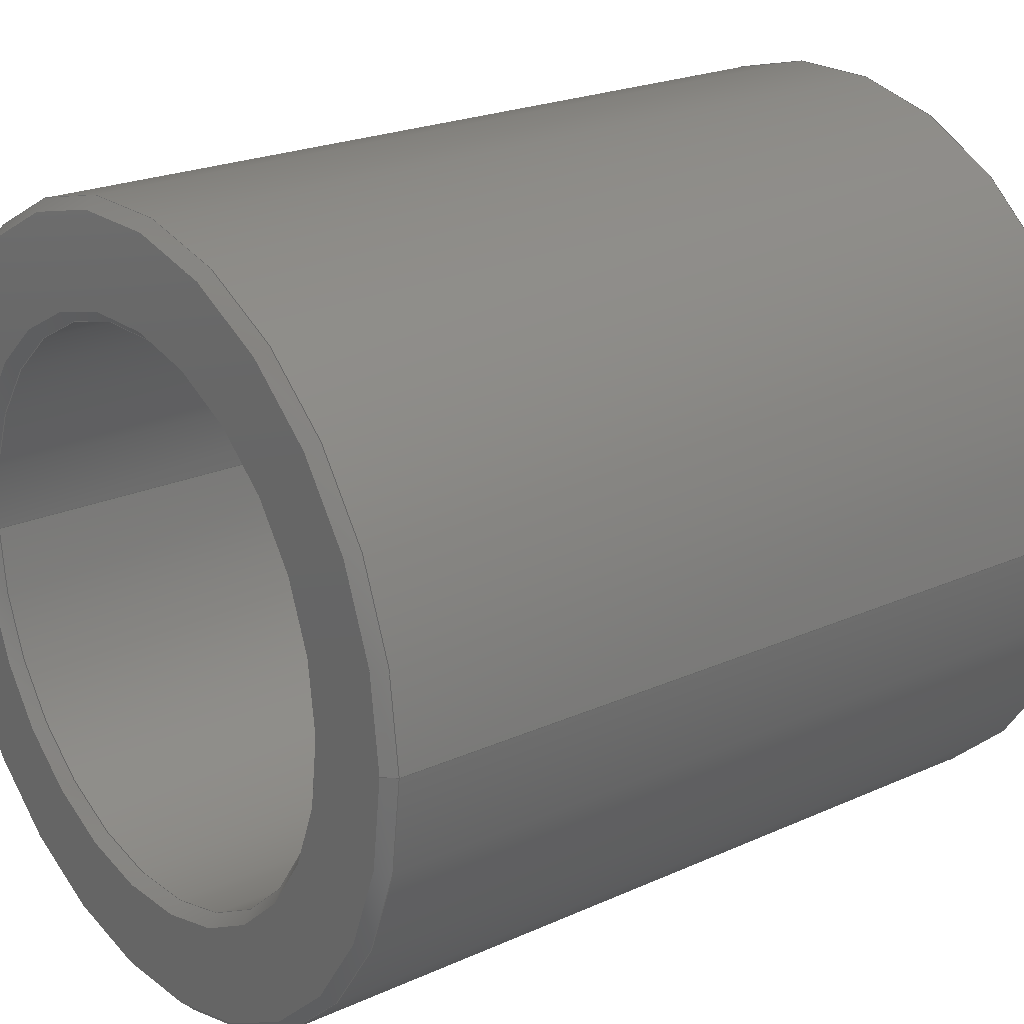
<metadata>
{"format":"step","ext":"step","renderer":"f3d","projection":"perspective","resolution":1024,"background":"white","views":[{"elev":22.1,"azim":-128.2,"up":"+Y"}]}
</metadata>
<code>
ISO-10303-21;
DATA;
#1=MECHANICAL_DESIGN_GEOMETRIC_PRESENTATION_REPRESENTATION('',(#8),#400);
#2=ITEM_DEFINED_TRANSFORMATION($,$,#224,#255);
#3=(
REPRESENTATION_RELATIONSHIP($,$,#411,#410)
REPRESENTATION_RELATIONSHIP_WITH_TRANSFORMATION(#2)
SHAPE_REPRESENTATION_RELATIONSHIP()
);
#4=CONTEXT_DEPENDENT_SHAPE_REPRESENTATION(#3,#409);
#5=NEXT_ASSEMBLY_USAGE_OCCURRENCE(
'99072A109_Black Nylon Unthreaded Spacer:1',
'99072A109_Black Nylon Unthreaded Spacer:1',
'99072A109_Black Nylon Unthreaded Spacer:1',#413,#414,
'99072A109_Black Nylon Unthreaded Spacer:1');
#6=SHAPE_REPRESENTATION_RELATIONSHIP('SRR','None',#411,#7);
#7=ADVANCED_BREP_SHAPE_REPRESENTATION('',(#9),#399);
#8=STYLED_ITEM('',(#425),#9);
#9=MANIFOLD_SOLID_BREP('Body1',#210);
#10=FACE_BOUND('',#40,.T.);
#11=FACE_BOUND('',#43,.T.);
#12=PLANE('',#242);
#13=PLANE('',#248);
#14=CYLINDRICAL_SURFACE('',#237,1.6);
#15=CYLINDRICAL_SURFACE('',#238,2.25);
#16=CYLINDRICAL_SURFACE('',#239,2.25);
#17=CYLINDRICAL_SURFACE('',#245,1.6);
#18=FACE_OUTER_BOUND('',#32,.T.);
#19=FACE_OUTER_BOUND('',#33,.T.);
#20=FACE_OUTER_BOUND('',#34,.T.);
#21=FACE_OUTER_BOUND('',#35,.T.);
#22=FACE_OUTER_BOUND('',#36,.T.);
#23=FACE_OUTER_BOUND('',#37,.T.);
#24=FACE_OUTER_BOUND('',#38,.T.);
#25=FACE_OUTER_BOUND('',#39,.T.);
#26=FACE_OUTER_BOUND('',#41,.T.);
#27=FACE_OUTER_BOUND('',#42,.T.);
#28=FACE_OUTER_BOUND('',#44,.T.);
#29=FACE_OUTER_BOUND('',#45,.T.);
#30=FACE_OUTER_BOUND('',#46,.T.);
#31=FACE_OUTER_BOUND('',#47,.T.);
#32=EDGE_LOOP('',(#132,#133,#134,#135));
#33=EDGE_LOOP('',(#136,#137,#138,#139));
#34=EDGE_LOOP('',(#140,#141,#142,#143));
#35=EDGE_LOOP('',(#144,#145,#146,#147));
#36=EDGE_LOOP('',(#148,#149,#150,#151));
#37=EDGE_LOOP('',(#152,#153,#154,#155));
#38=EDGE_LOOP('',(#156,#157,#158,#159));
#39=EDGE_LOOP('',(#160,#161));
#40=EDGE_LOOP('',(#162,#163));
#41=EDGE_LOOP('',(#164,#165,#166,#167));
#42=EDGE_LOOP('',(#168,#169));
#43=EDGE_LOOP('',(#170,#171));
#44=EDGE_LOOP('',(#172,#173,#174,#175));
#45=EDGE_LOOP('',(#176,#177,#178,#179));
#46=EDGE_LOOP('',(#180,#181,#182,#183));
#47=EDGE_LOOP('',(#184,#185,#186,#187));
#48=LINE('',#341,#60);
#49=LINE('',#344,#61);
#50=LINE('',#350,#62);
#51=LINE('',#353,#63);
#52=LINE('',#359,#64);
#53=LINE('',#362,#65);
#54=LINE('',#368,#66);
#55=LINE('',#371,#67);
#56=LINE('',#373,#68);
#57=LINE('',#374,#69);
#58=LINE('',#376,#70);
#59=LINE('',#377,#71);
#60=VECTOR('',#264,1000);
#61=VECTOR('',#267,1000);
#62=VECTOR('',#272,1000);
#63=VECTOR('',#275,1000);
#64=VECTOR('',#280,1000);
#65=VECTOR('',#283,1000);
#66=VECTOR('',#288,1000);
#67=VECTOR('',#291,1000);
#68=VECTOR('',#294,1000);
#69=VECTOR('',#295,1000);
#70=VECTOR('',#298,1000);
#71=VECTOR('',#299,1000);
#72=CIRCLE('',#226,1.6);
#73=CIRCLE('',#227,1.665);
#74=CIRCLE('',#229,1.6);
#75=CIRCLE('',#230,1.665);
#76=CIRCLE('',#232,2.185);
#77=CIRCLE('',#233,2.25);
#78=CIRCLE('',#235,2.185);
#79=CIRCLE('',#236,2.25);
#80=CIRCLE('',#240,2.25);
#81=CIRCLE('',#241,2.25);
#82=CIRCLE('',#243,2.185);
#83=CIRCLE('',#244,1.665);
#84=CIRCLE('',#246,1.6);
#85=CIRCLE('',#247,1.6);
#86=CIRCLE('',#249,2.185);
#87=CIRCLE('',#250,1.665);
#88=VERTEX_POINT('',#337);
#89=VERTEX_POINT('',#338);
#90=VERTEX_POINT('',#340);
#91=VERTEX_POINT('',#342);
#92=VERTEX_POINT('',#346);
#93=VERTEX_POINT('',#347);
#94=VERTEX_POINT('',#349);
#95=VERTEX_POINT('',#351);
#96=VERTEX_POINT('',#355);
#97=VERTEX_POINT('',#356);
#98=VERTEX_POINT('',#358);
#99=VERTEX_POINT('',#360);
#100=VERTEX_POINT('',#364);
#101=VERTEX_POINT('',#365);
#102=VERTEX_POINT('',#367);
#103=VERTEX_POINT('',#369);
#104=EDGE_CURVE('',#88,#89,#72,.T.);
#105=EDGE_CURVE('',#88,#90,#48,.T.);
#106=EDGE_CURVE('',#91,#90,#73,.T.);
#107=EDGE_CURVE('',#89,#91,#49,.T.);
#108=EDGE_CURVE('',#92,#93,#74,.T.);
#109=EDGE_CURVE('',#92,#94,#50,.T.);
#110=EDGE_CURVE('',#95,#94,#75,.T.);
#111=EDGE_CURVE('',#93,#95,#51,.T.);
#112=EDGE_CURVE('',#96,#97,#76,.T.);
#113=EDGE_CURVE('',#96,#98,#52,.T.);
#114=EDGE_CURVE('',#99,#98,#77,.T.);
#115=EDGE_CURVE('',#97,#99,#53,.T.);
#116=EDGE_CURVE('',#100,#101,#78,.T.);
#117=EDGE_CURVE('',#100,#102,#54,.T.);
#118=EDGE_CURVE('',#103,#102,#79,.T.);
#119=EDGE_CURVE('',#101,#103,#55,.T.);
#120=EDGE_CURVE('',#89,#92,#56,.T.);
#121=EDGE_CURVE('',#88,#93,#57,.T.);
#122=EDGE_CURVE('',#98,#103,#58,.T.);
#123=EDGE_CURVE('',#99,#102,#59,.T.);
#124=EDGE_CURVE('',#98,#99,#80,.T.);
#125=EDGE_CURVE('',#102,#103,#81,.T.);
#126=EDGE_CURVE('',#97,#96,#82,.T.);
#127=EDGE_CURVE('',#90,#91,#83,.T.);
#128=EDGE_CURVE('',#89,#88,#84,.T.);
#129=EDGE_CURVE('',#93,#92,#85,.T.);
#130=EDGE_CURVE('',#101,#100,#86,.T.);
#131=EDGE_CURVE('',#94,#95,#87,.T.);
#132=ORIENTED_EDGE('',*,*,#104,.F.);
#133=ORIENTED_EDGE('',*,*,#105,.T.);
#134=ORIENTED_EDGE('',*,*,#106,.F.);
#135=ORIENTED_EDGE('',*,*,#107,.F.);
#136=ORIENTED_EDGE('',*,*,#108,.F.);
#137=ORIENTED_EDGE('',*,*,#109,.T.);
#138=ORIENTED_EDGE('',*,*,#110,.F.);
#139=ORIENTED_EDGE('',*,*,#111,.F.);
#140=ORIENTED_EDGE('',*,*,#112,.F.);
#141=ORIENTED_EDGE('',*,*,#113,.T.);
#142=ORIENTED_EDGE('',*,*,#114,.F.);
#143=ORIENTED_EDGE('',*,*,#115,.F.);
#144=ORIENTED_EDGE('',*,*,#116,.F.);
#145=ORIENTED_EDGE('',*,*,#117,.T.);
#146=ORIENTED_EDGE('',*,*,#118,.F.);
#147=ORIENTED_EDGE('',*,*,#119,.F.);
#148=ORIENTED_EDGE('',*,*,#104,.T.);
#149=ORIENTED_EDGE('',*,*,#120,.T.);
#150=ORIENTED_EDGE('',*,*,#108,.T.);
#151=ORIENTED_EDGE('',*,*,#121,.F.);
#152=ORIENTED_EDGE('',*,*,#114,.T.);
#153=ORIENTED_EDGE('',*,*,#122,.T.);
#154=ORIENTED_EDGE('',*,*,#118,.T.);
#155=ORIENTED_EDGE('',*,*,#123,.F.);
#156=ORIENTED_EDGE('',*,*,#122,.F.);
#157=ORIENTED_EDGE('',*,*,#124,.T.);
#158=ORIENTED_EDGE('',*,*,#123,.T.);
#159=ORIENTED_EDGE('',*,*,#125,.T.);
#160=ORIENTED_EDGE('',*,*,#126,.T.);
#161=ORIENTED_EDGE('',*,*,#112,.T.);
#162=ORIENTED_EDGE('',*,*,#106,.T.);
#163=ORIENTED_EDGE('',*,*,#127,.T.);
#164=ORIENTED_EDGE('',*,*,#120,.F.);
#165=ORIENTED_EDGE('',*,*,#128,.T.);
#166=ORIENTED_EDGE('',*,*,#121,.T.);
#167=ORIENTED_EDGE('',*,*,#129,.T.);
#168=ORIENTED_EDGE('',*,*,#130,.T.);
#169=ORIENTED_EDGE('',*,*,#116,.T.);
#170=ORIENTED_EDGE('',*,*,#110,.T.);
#171=ORIENTED_EDGE('',*,*,#131,.T.);
#172=ORIENTED_EDGE('',*,*,#117,.F.);
#173=ORIENTED_EDGE('',*,*,#130,.F.);
#174=ORIENTED_EDGE('',*,*,#119,.T.);
#175=ORIENTED_EDGE('',*,*,#125,.F.);
#176=ORIENTED_EDGE('',*,*,#113,.F.);
#177=ORIENTED_EDGE('',*,*,#126,.F.);
#178=ORIENTED_EDGE('',*,*,#115,.T.);
#179=ORIENTED_EDGE('',*,*,#124,.F.);
#180=ORIENTED_EDGE('',*,*,#109,.F.);
#181=ORIENTED_EDGE('',*,*,#129,.F.);
#182=ORIENTED_EDGE('',*,*,#111,.T.);
#183=ORIENTED_EDGE('',*,*,#131,.F.);
#184=ORIENTED_EDGE('',*,*,#105,.F.);
#185=ORIENTED_EDGE('',*,*,#128,.F.);
#186=ORIENTED_EDGE('',*,*,#107,.T.);
#187=ORIENTED_EDGE('',*,*,#127,.F.);
#188=CONICAL_SURFACE('',#225,1.665,0.7854);
#189=CONICAL_SURFACE('',#228,1.6,0.7854);
#190=CONICAL_SURFACE('',#231,2.25,0.7854);
#191=CONICAL_SURFACE('',#234,2.185,0.7854);
#192=CONICAL_SURFACE('',#251,2.185,0.7854);
#193=CONICAL_SURFACE('',#252,2.25,0.7854);
#194=CONICAL_SURFACE('',#253,1.6,0.7854);
#195=CONICAL_SURFACE('',#254,1.665,0.7854);
#196=ADVANCED_FACE('',(#18),#188,.F.);
#197=ADVANCED_FACE('',(#19),#189,.F.);
#198=ADVANCED_FACE('',(#20),#190,.T.);
#199=ADVANCED_FACE('',(#21),#191,.T.);
#200=ADVANCED_FACE('',(#22),#14,.F.);
#201=ADVANCED_FACE('',(#23),#15,.T.);
#202=ADVANCED_FACE('',(#24),#16,.T.);
#203=ADVANCED_FACE('',(#25,#10),#12,.F.);
#204=ADVANCED_FACE('',(#26),#17,.F.);
#205=ADVANCED_FACE('',(#27,#11),#13,.T.);
#206=ADVANCED_FACE('',(#28),#192,.T.);
#207=ADVANCED_FACE('',(#29),#193,.T.);
#208=ADVANCED_FACE('',(#30),#194,.F.);
#209=ADVANCED_FACE('',(#31),#195,.F.);
#210=CLOSED_SHELL('',(#196,#197,#198,#199,#200,#201,#202,#203,#204,#205,
#206,#207,#208,#209));
#211=DERIVED_UNIT_ELEMENT(#213,1);
#212=DERIVED_UNIT_ELEMENT(#402,-3);
#213=(
MASS_UNIT()
NAMED_UNIT(*)
SI_UNIT(.KILO.,.GRAM.)
);
#214=DERIVED_UNIT((#211,#212));
#215=MEASURE_REPRESENTATION_ITEM('density measure',
POSITIVE_RATIO_MEASURE(7850),#214);
#216=PROPERTY_DEFINITION_REPRESENTATION(#221,#218);
#217=PROPERTY_DEFINITION_REPRESENTATION(#222,#219);
#218=REPRESENTATION('material name',(#220),#399);
#219=REPRESENTATION('density',(#215),#399);
#220=DESCRIPTIVE_REPRESENTATION_ITEM('Steel','Steel');
#221=PROPERTY_DEFINITION('material property','material name',#414);
#222=PROPERTY_DEFINITION('material property','density of part',#414);
#223=AXIS2_PLACEMENT_3D('placement',#334,#256,#257);
#224=AXIS2_PLACEMENT_3D('placement',#335,#258,#259);
#225=AXIS2_PLACEMENT_3D('',#336,#260,#261);
#226=AXIS2_PLACEMENT_3D('',#339,#262,#263);
#227=AXIS2_PLACEMENT_3D('',#343,#265,#266);
#228=AXIS2_PLACEMENT_3D('',#345,#268,#269);
#229=AXIS2_PLACEMENT_3D('',#348,#270,#271);
#230=AXIS2_PLACEMENT_3D('',#352,#273,#274);
#231=AXIS2_PLACEMENT_3D('',#354,#276,#277);
#232=AXIS2_PLACEMENT_3D('',#357,#278,#279);
#233=AXIS2_PLACEMENT_3D('',#361,#281,#282);
#234=AXIS2_PLACEMENT_3D('',#363,#284,#285);
#235=AXIS2_PLACEMENT_3D('',#366,#286,#287);
#236=AXIS2_PLACEMENT_3D('',#370,#289,#290);
#237=AXIS2_PLACEMENT_3D('',#372,#292,#293);
#238=AXIS2_PLACEMENT_3D('',#375,#296,#297);
#239=AXIS2_PLACEMENT_3D('',#378,#300,#301);
#240=AXIS2_PLACEMENT_3D('',#379,#302,#303);
#241=AXIS2_PLACEMENT_3D('',#380,#304,#305);
#242=AXIS2_PLACEMENT_3D('',#381,#306,#307);
#243=AXIS2_PLACEMENT_3D('',#382,#308,#309);
#244=AXIS2_PLACEMENT_3D('',#383,#310,#311);
#245=AXIS2_PLACEMENT_3D('',#384,#312,#313);
#246=AXIS2_PLACEMENT_3D('',#385,#314,#315);
#247=AXIS2_PLACEMENT_3D('',#386,#316,#317);
#248=AXIS2_PLACEMENT_3D('',#387,#318,#319);
#249=AXIS2_PLACEMENT_3D('',#388,#320,#321);
#250=AXIS2_PLACEMENT_3D('',#389,#322,#323);
#251=AXIS2_PLACEMENT_3D('',#390,#324,#325);
#252=AXIS2_PLACEMENT_3D('',#391,#326,#327);
#253=AXIS2_PLACEMENT_3D('',#392,#328,#329);
#254=AXIS2_PLACEMENT_3D('',#393,#330,#331);
#255=AXIS2_PLACEMENT_3D('',#394,#332,#333);
#256=DIRECTION('axis',(0,0,1));
#257=DIRECTION('refdir',(1,0,0));
#258=DIRECTION('axis',(0,0,1));
#259=DIRECTION('refdir',(1,0,0));
#260=DIRECTION('center_axis',(0,0,-1));
#261=DIRECTION('ref_axis',(-1,0,0));
#262=DIRECTION('center_axis',(0,0,-1));
#263=DIRECTION('ref_axis',(1,0,0));
#264=DIRECTION('',(0.7071,8.66e-17,-0.7071));
#265=DIRECTION('center_axis',(0,0,1));
#266=DIRECTION('ref_axis',(1,0,0));
#267=DIRECTION('',(-0.7071,0,-0.7071));
#268=DIRECTION('center_axis',(0,0,1));
#269=DIRECTION('ref_axis',(1,0,0));
#270=DIRECTION('center_axis',(0,0,1));
#271=DIRECTION('ref_axis',(1,0,0));
#272=DIRECTION('',(-0.7071,8.66e-17,0.7071));
#273=DIRECTION('center_axis',(0,0,-1));
#274=DIRECTION('ref_axis',(1,0,0));
#275=DIRECTION('',(0.7071,0,0.7071));
#276=DIRECTION('center_axis',(0,0,1));
#277=DIRECTION('ref_axis',(1,0,0));
#278=DIRECTION('center_axis',(0,0,-1));
#279=DIRECTION('ref_axis',(1,0,0));
#280=DIRECTION('',(-0.7071,8.66e-17,0.7071));
#281=DIRECTION('center_axis',(0,0,1));
#282=DIRECTION('ref_axis',(1,0,0));
#283=DIRECTION('',(0.7071,0,0.7071));
#284=DIRECTION('center_axis',(0,0,-1));
#285=DIRECTION('ref_axis',(-1,0,0));
#286=DIRECTION('center_axis',(0,0,1));
#287=DIRECTION('ref_axis',(1,0,0));
#288=DIRECTION('',(0.7071,8.66e-17,-0.7071));
#289=DIRECTION('center_axis',(0,0,-1));
#290=DIRECTION('ref_axis',(1,0,0));
#291=DIRECTION('',(-0.7071,0,-0.7071));
#292=DIRECTION('center_axis',(0,0,1));
#293=DIRECTION('ref_axis',(1,0,0));
#294=DIRECTION('',(0,0,1));
#295=DIRECTION('',(0,0,1));
#296=DIRECTION('center_axis',(0,0,1));
#297=DIRECTION('ref_axis',(1,0,0));
#298=DIRECTION('',(0,0,1));
#299=DIRECTION('',(0,0,1));
#300=DIRECTION('center_axis',(0,0,1));
#301=DIRECTION('ref_axis',(1,0,0));
#302=DIRECTION('center_axis',(0,0,1));
#303=DIRECTION('ref_axis',(1,0,0));
#304=DIRECTION('center_axis',(0,0,-1));
#305=DIRECTION('ref_axis',(1,0,0));
#306=DIRECTION('center_axis',(0,0,1));
#307=DIRECTION('ref_axis',(1,0,0));
#308=DIRECTION('center_axis',(0,0,-1));
#309=DIRECTION('ref_axis',(1,0,0));
#310=DIRECTION('center_axis',(0,0,1));
#311=DIRECTION('ref_axis',(1,0,0));
#312=DIRECTION('center_axis',(0,0,1));
#313=DIRECTION('ref_axis',(1,0,0));
#314=DIRECTION('center_axis',(0,0,-1));
#315=DIRECTION('ref_axis',(1,0,0));
#316=DIRECTION('center_axis',(0,0,1));
#317=DIRECTION('ref_axis',(1,0,0));
#318=DIRECTION('center_axis',(0,0,1));
#319=DIRECTION('ref_axis',(1,0,0));
#320=DIRECTION('center_axis',(0,0,1));
#321=DIRECTION('ref_axis',(1,0,0));
#322=DIRECTION('center_axis',(0,0,-1));
#323=DIRECTION('ref_axis',(1,0,0));
#324=DIRECTION('center_axis',(0,0,-1));
#325=DIRECTION('ref_axis',(-1,0,0));
#326=DIRECTION('center_axis',(0,0,1));
#327=DIRECTION('ref_axis',(1,0,0));
#328=DIRECTION('center_axis',(0,0,1));
#329=DIRECTION('ref_axis',(1,0,0));
#330=DIRECTION('center_axis',(0,0,-1));
#331=DIRECTION('ref_axis',(-1,0,0));
#332=DIRECTION('',(4.93e-32,-1.05e-15,-1));
#333=DIRECTION('',(1,-6.495e-30,-1.57e-43));
#334=CARTESIAN_POINT('',(0,0,0));
#335=CARTESIAN_POINT('',(0,0,0));
#336=CARTESIAN_POINT('Origin',(0,0,-2.5));
#337=CARTESIAN_POINT('',(1.6,0,-2.435));
#338=CARTESIAN_POINT('',(-1.6,1.959e-16,-2.435));
#339=CARTESIAN_POINT('Origin',(0,0,-2.435));
#340=CARTESIAN_POINT('',(1.665,2.039e-16,-2.5));
#341=CARTESIAN_POINT('',(1.665,2.039e-16,-2.5));
#342=CARTESIAN_POINT('',(-1.665,0,-2.5));
#343=CARTESIAN_POINT('Origin',(0,0,-2.5));
#344=CARTESIAN_POINT('',(-1.665,0,-2.5));
#345=CARTESIAN_POINT('Origin',(0,0,2.435));
#346=CARTESIAN_POINT('',(-1.6,1.959e-16,2.435));
#347=CARTESIAN_POINT('',(1.6,0,2.435));
#348=CARTESIAN_POINT('Origin',(0,0,2.435));
#349=CARTESIAN_POINT('',(-1.665,2.039e-16,2.5));
#350=CARTESIAN_POINT('',(-1.6,1.959e-16,2.435));
#351=CARTESIAN_POINT('',(1.665,0,2.5));
#352=CARTESIAN_POINT('Origin',(0,0,2.5));
#353=CARTESIAN_POINT('',(1.6,0,2.435));
#354=CARTESIAN_POINT('Origin',(0,0,-2.435));
#355=CARTESIAN_POINT('',(-2.185,2.716e-16,-2.5));
#356=CARTESIAN_POINT('',(2.185,0,-2.5));
#357=CARTESIAN_POINT('Origin',(0,0,-2.5));
#358=CARTESIAN_POINT('',(-2.25,2.755e-16,-2.435));
#359=CARTESIAN_POINT('',(-2.25,2.755e-16,-2.435));
#360=CARTESIAN_POINT('',(2.25,0,-2.435));
#361=CARTESIAN_POINT('Origin',(0,0,-2.435));
#362=CARTESIAN_POINT('',(2.25,0,-2.435));
#363=CARTESIAN_POINT('Origin',(0,0,2.5));
#364=CARTESIAN_POINT('',(2.185,2.716e-16,2.5));
#365=CARTESIAN_POINT('',(-2.185,0,2.5));
#366=CARTESIAN_POINT('Origin',(0,0,2.5));
#367=CARTESIAN_POINT('',(2.25,0,2.435));
#368=CARTESIAN_POINT('',(2.185,2.676e-16,2.5));
#369=CARTESIAN_POINT('',(-2.25,2.755e-16,2.435));
#370=CARTESIAN_POINT('Origin',(0,0,2.435));
#371=CARTESIAN_POINT('',(-2.185,0,2.5));
#372=CARTESIAN_POINT('Origin',(0,0,-2.5));
#373=CARTESIAN_POINT('',(-1.6,1.959e-16,-2.5));
#374=CARTESIAN_POINT('',(1.6,0,-2.5));
#375=CARTESIAN_POINT('Origin',(0,0,-2.5));
#376=CARTESIAN_POINT('',(-2.25,2.755e-16,-2.5));
#377=CARTESIAN_POINT('',(2.25,0,-2.5));
#378=CARTESIAN_POINT('Origin',(0,0,-2.5));
#379=CARTESIAN_POINT('Origin',(0,0,-2.435));
#380=CARTESIAN_POINT('Origin',(0,0,2.435));
#381=CARTESIAN_POINT('Origin',(0,0,-2.5));
#382=CARTESIAN_POINT('Origin',(0,0,-2.5));
#383=CARTESIAN_POINT('Origin',(0,0,-2.5));
#384=CARTESIAN_POINT('Origin',(0,0,-2.5));
#385=CARTESIAN_POINT('Origin',(0,0,-2.435));
#386=CARTESIAN_POINT('Origin',(0,0,2.435));
#387=CARTESIAN_POINT('Origin',(0,0,2.5));
#388=CARTESIAN_POINT('Origin',(0,0,2.5));
#389=CARTESIAN_POINT('Origin',(0,0,2.5));
#390=CARTESIAN_POINT('Origin',(0,0,2.5));
#391=CARTESIAN_POINT('Origin',(0,0,-2.435));
#392=CARTESIAN_POINT('Origin',(0,0,2.435));
#393=CARTESIAN_POINT('Origin',(0,0,-2.5));
#394=CARTESIAN_POINT('',(-21.17,257.3,42.45));
#395=UNCERTAINTY_MEASURE_WITH_UNIT(LENGTH_MEASURE(0.01),#401,
'DISTANCE_ACCURACY_VALUE',
'Maximum model space distance between geometric entities at asserted c
onnectivities');
#396=UNCERTAINTY_MEASURE_WITH_UNIT(LENGTH_MEASURE(0.01),#401,
'DISTANCE_ACCURACY_VALUE',
'Maximum model space distance between geometric entities at asserted c
onnectivities');
#397=UNCERTAINTY_MEASURE_WITH_UNIT(LENGTH_MEASURE(0.01),#401,
'DISTANCE_ACCURACY_VALUE',
'Maximum model space distance between geometric entities at asserted c
onnectivities');
#398=(
GEOMETRIC_REPRESENTATION_CONTEXT(3)
GLOBAL_UNCERTAINTY_ASSIGNED_CONTEXT((#395))
GLOBAL_UNIT_ASSIGNED_CONTEXT((#401,#403,#404))
REPRESENTATION_CONTEXT('','3D')
);
#399=(
GEOMETRIC_REPRESENTATION_CONTEXT(3)
GLOBAL_UNCERTAINTY_ASSIGNED_CONTEXT((#396))
GLOBAL_UNIT_ASSIGNED_CONTEXT((#401,#403,#404))
REPRESENTATION_CONTEXT('','3D')
);
#400=(
GEOMETRIC_REPRESENTATION_CONTEXT(3)
GLOBAL_UNCERTAINTY_ASSIGNED_CONTEXT((#397))
GLOBAL_UNIT_ASSIGNED_CONTEXT((#401,#403,#404))
REPRESENTATION_CONTEXT('','3D')
);
#401=(
LENGTH_UNIT()
NAMED_UNIT(*)
SI_UNIT(.MILLI.,.METRE.)
);
#402=(
LENGTH_UNIT()
NAMED_UNIT(*)
SI_UNIT($,.METRE.)
);
#403=(
NAMED_UNIT(*)
PLANE_ANGLE_UNIT()
SI_UNIT($,.RADIAN.)
);
#404=(
NAMED_UNIT(*)
SI_UNIT($,.STERADIAN.)
SOLID_ANGLE_UNIT()
);
#405=SHAPE_DEFINITION_REPRESENTATION(#407,#410);
#406=SHAPE_DEFINITION_REPRESENTATION(#408,#411);
#407=PRODUCT_DEFINITION_SHAPE('',$,#413);
#408=PRODUCT_DEFINITION_SHAPE('',$,#414);
#409=PRODUCT_DEFINITION_SHAPE($,$,#5);
#410=SHAPE_REPRESENTATION('',(#223,#255),#398);
#411=SHAPE_REPRESENTATION('',(#224),#399);
#412=PRODUCT_DEFINITION_CONTEXT('part definition',#420,'design');
#413=PRODUCT_DEFINITION('M2.5 x 5 nylon spacer',
'M2.5 x 5 nylon spacer v1',#415,#412);
#414=PRODUCT_DEFINITION('99072A109_Black Nylon Unthreaded Spacer',
'99072A109_Black Nylon Unthreaded Spacer',#416,#412);
#415=PRODUCT_DEFINITION_FORMATION('',$,#422);
#416=PRODUCT_DEFINITION_FORMATION('',$,#423);
#417=PRODUCT_RELATED_PRODUCT_CATEGORY('M2.5 x 5 nylon spacer v1',
'M2.5 x 5 nylon spacer v1',(#422));
#418=PRODUCT_RELATED_PRODUCT_CATEGORY(
'99072A109_Black Nylon Unthreaded Spacer',
'99072A109_Black Nylon Unthreaded Spacer',(#423));
#419=APPLICATION_PROTOCOL_DEFINITION('international standard',
'automotive_design',2009,#420);
#420=APPLICATION_CONTEXT(
'Core Data for Automotive Mechanical Design Process');
#421=PRODUCT_CONTEXT('part definition',#420,'mechanical');
#422=PRODUCT('M2.5 x 5 nylon spacer','M2.5 x 5 nylon spacer v1',$,(#421));
#423=PRODUCT('99072A109_Black Nylon Unthreaded Spacer',
'99072A109_Black Nylon Unthreaded Spacer',$,(#421));
#424=PRESENTATION_STYLE_ASSIGNMENT((#426));
#425=PRESENTATION_STYLE_ASSIGNMENT((#427));
#426=SURFACE_STYLE_USAGE(.BOTH.,#428);
#427=SURFACE_STYLE_USAGE(.BOTH.,#429);
#428=SURFACE_SIDE_STYLE('',(#430));
#429=SURFACE_SIDE_STYLE('',(#431));
#430=SURFACE_STYLE_FILL_AREA(#432);
#431=SURFACE_STYLE_FILL_AREA(#433);
#432=FILL_AREA_STYLE('Steel - Satin',(#434));
#433=FILL_AREA_STYLE('Nylon 12 (with Formlabs Fuse 1 3D Printer)',(#435));
#434=FILL_AREA_STYLE_COLOUR('Steel - Satin',#436);
#435=FILL_AREA_STYLE_COLOUR(
'Nylon 12 (with Formlabs Fuse 1 3D Printer)',#437);
#436=COLOUR_RGB('Steel - Satin',0.6275,0.6275,0.6275);
#437=COLOUR_RGB('Nylon 12 (with Formlabs Fuse 1 3D Printer)',0.2471,
0.2471,0.2471);
ENDSEC;
END-ISO-10303-21;

</code>
